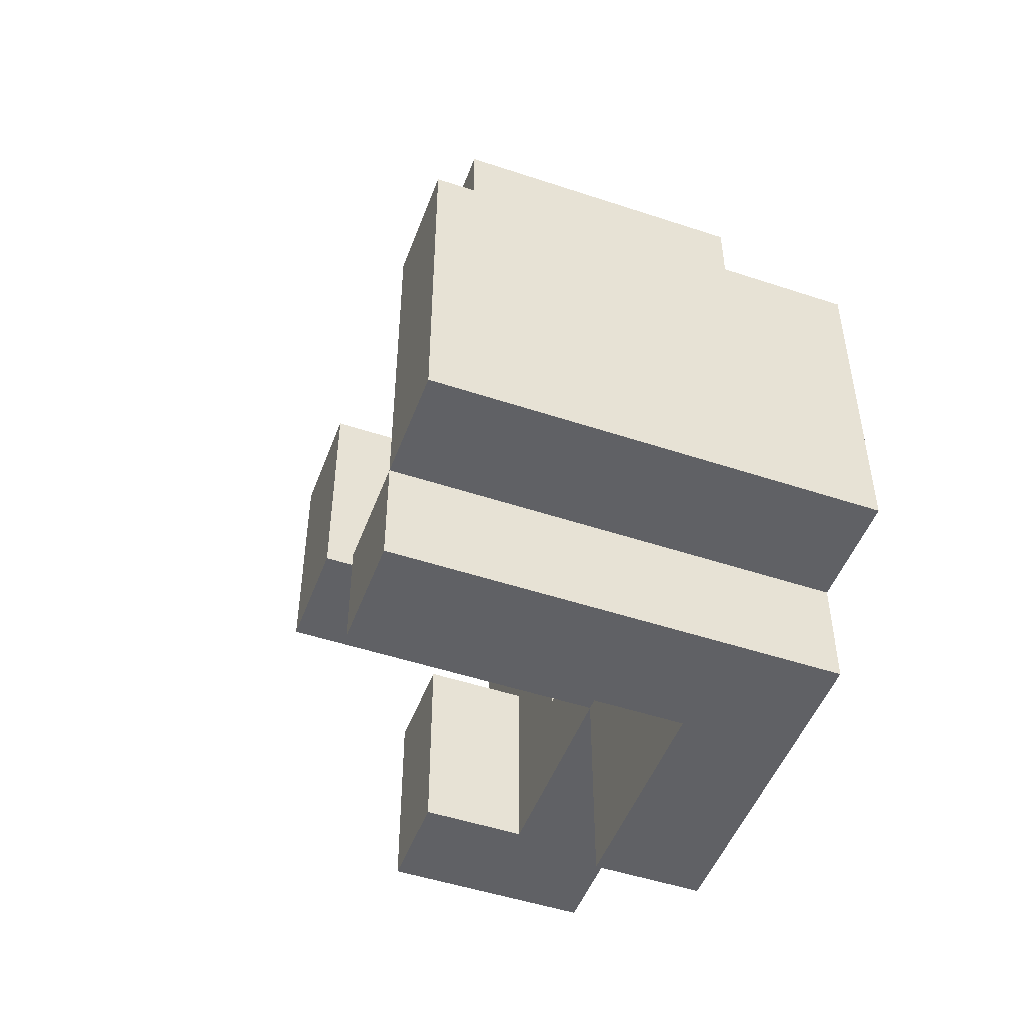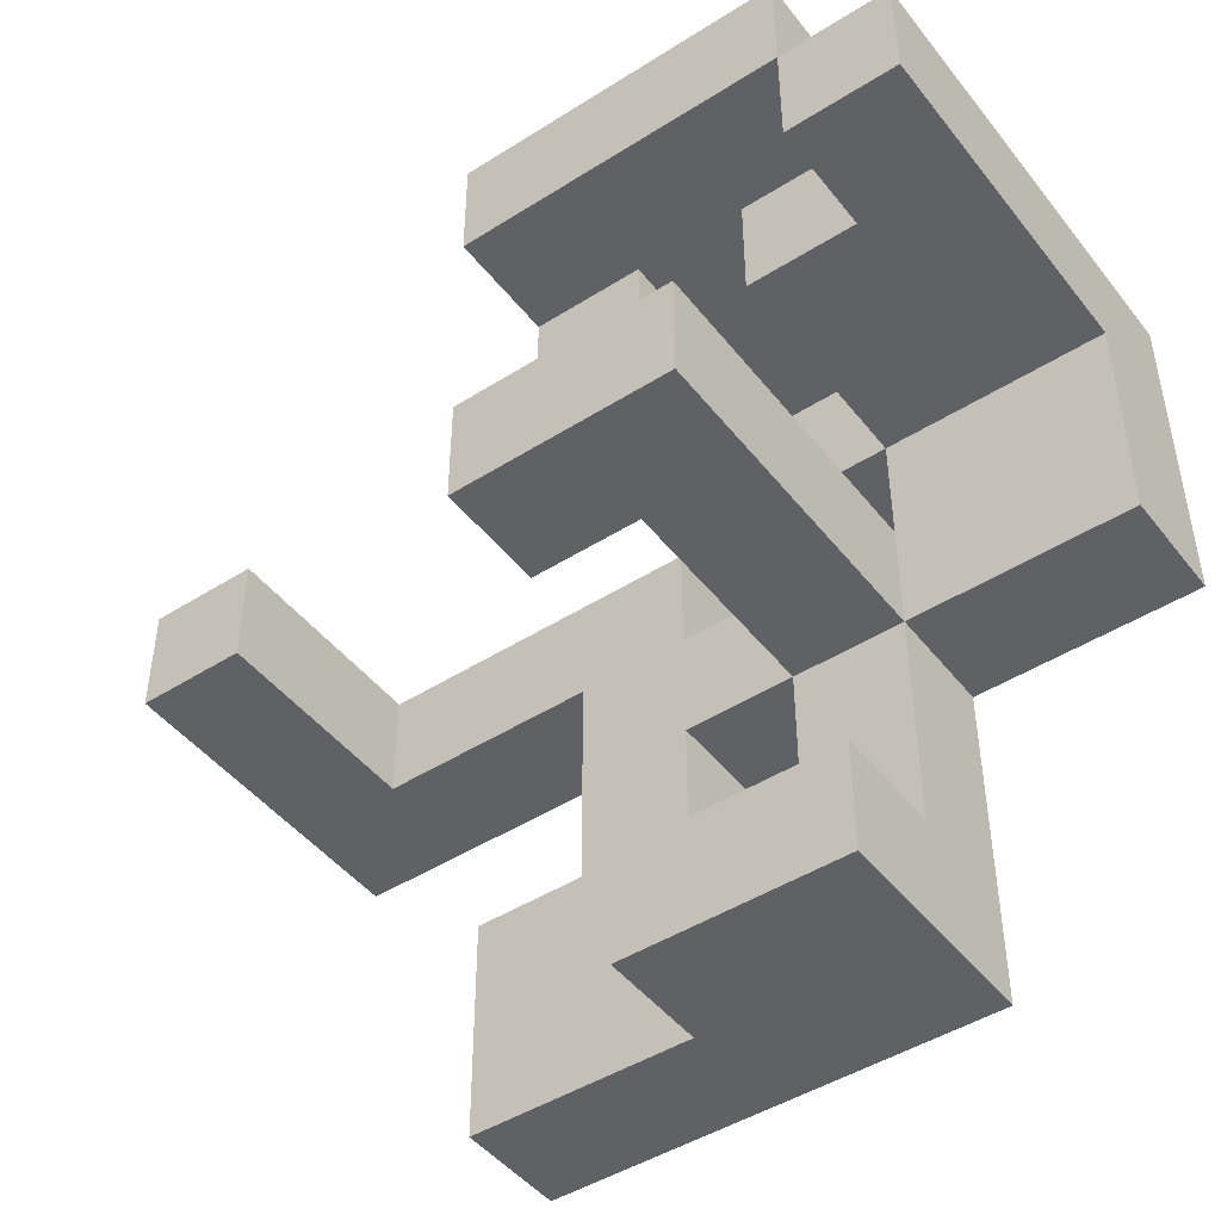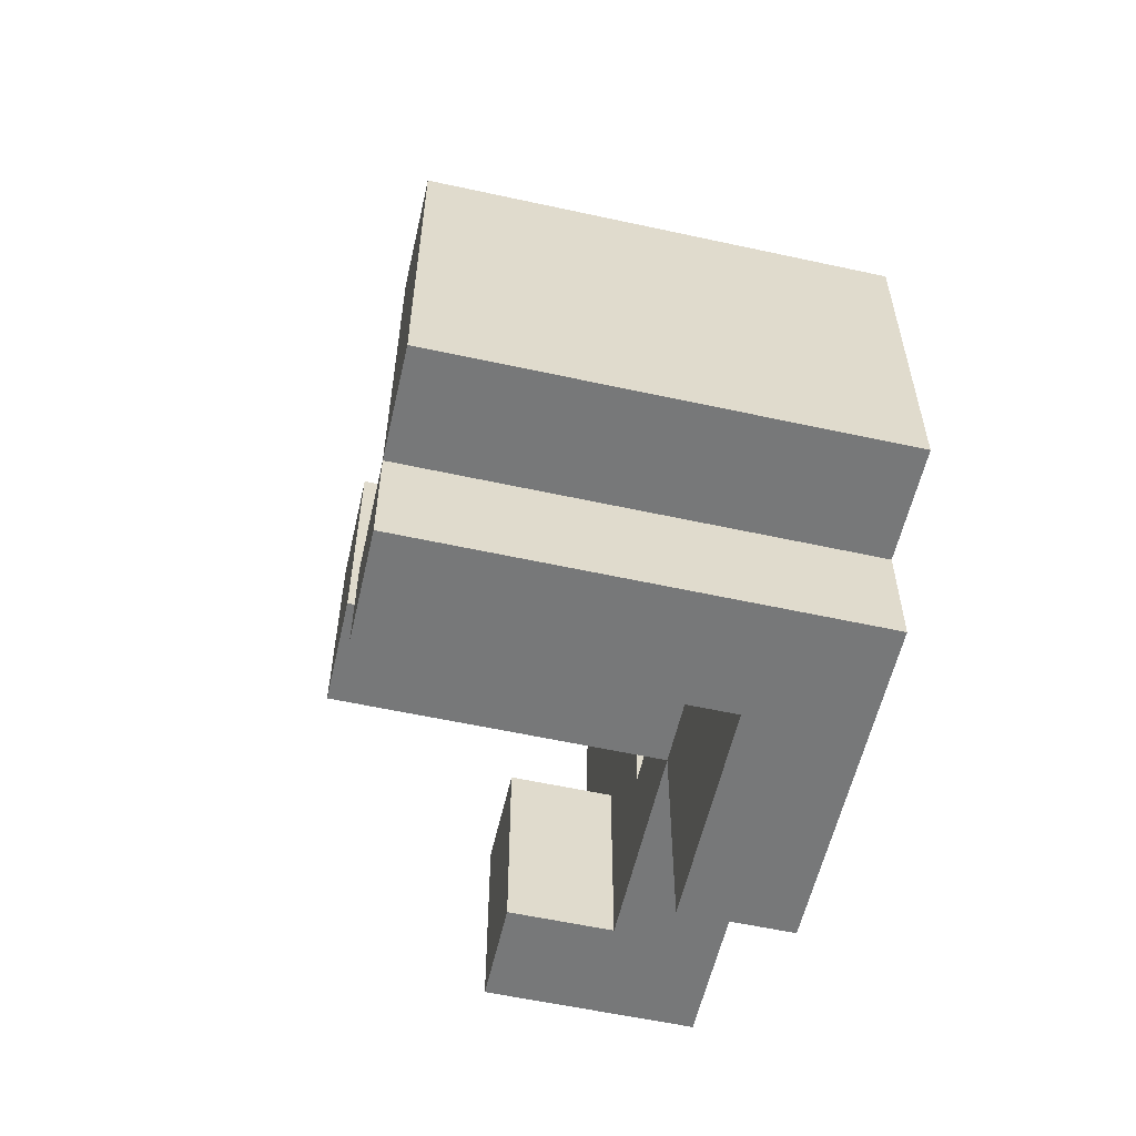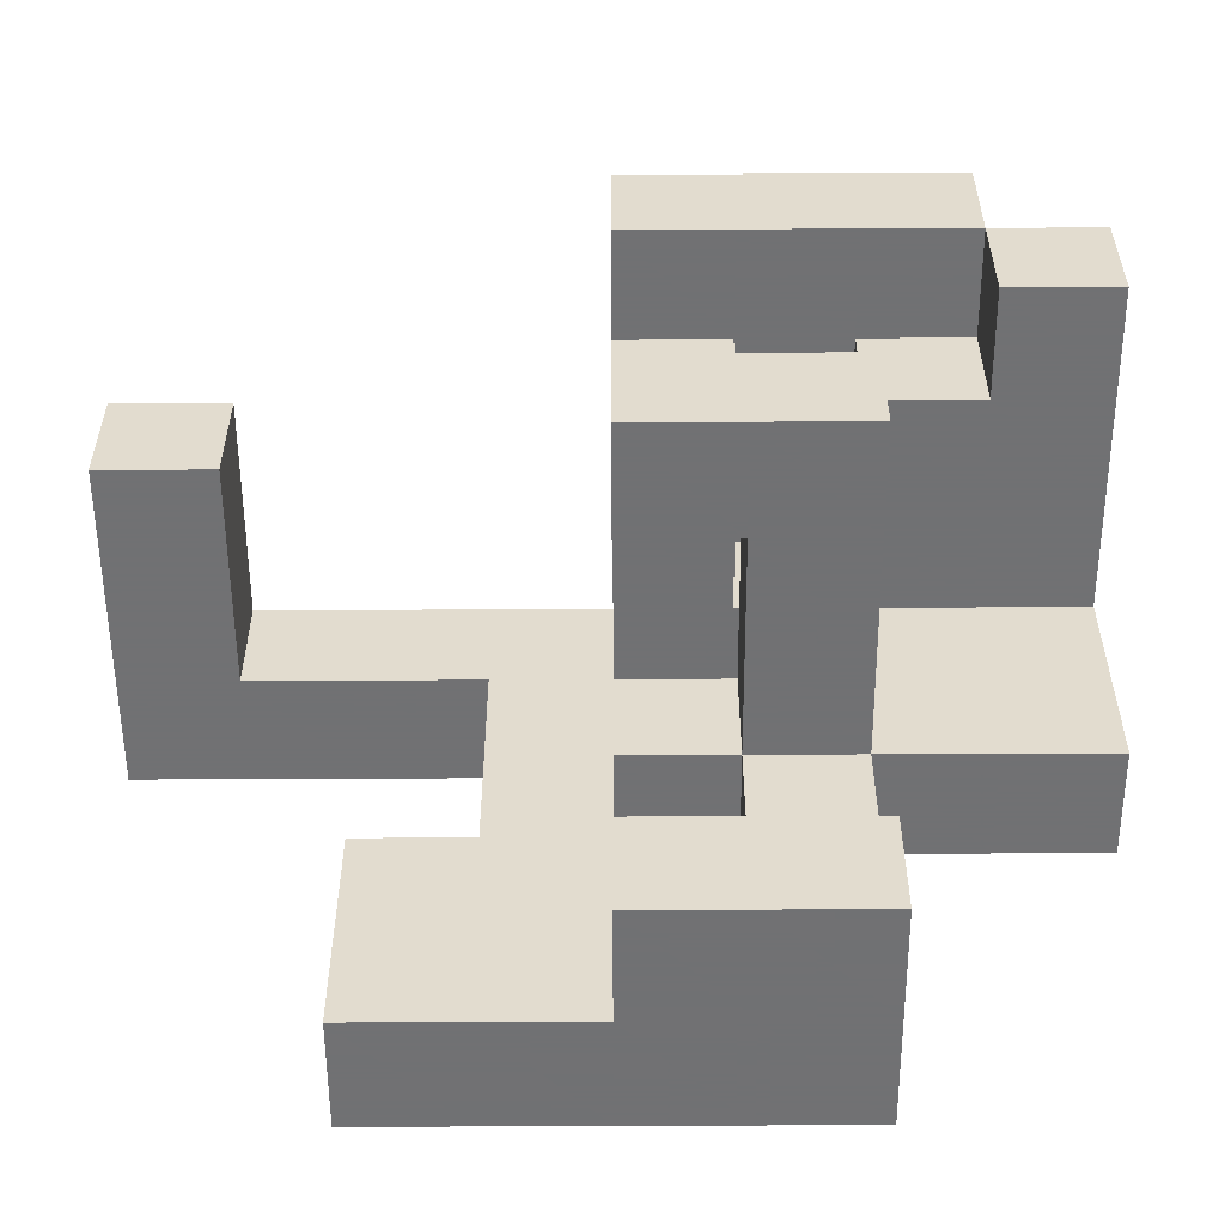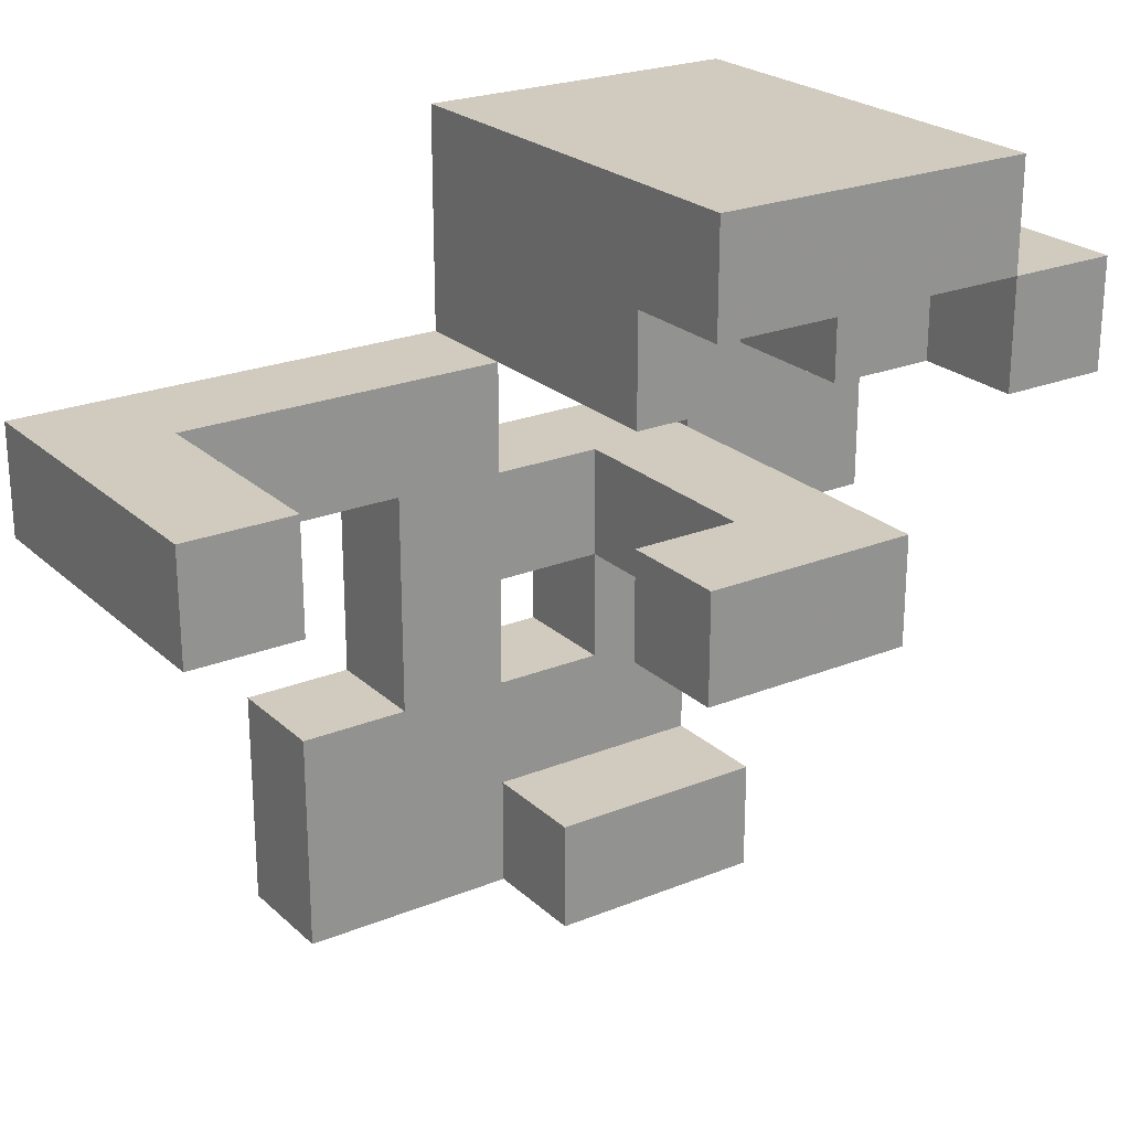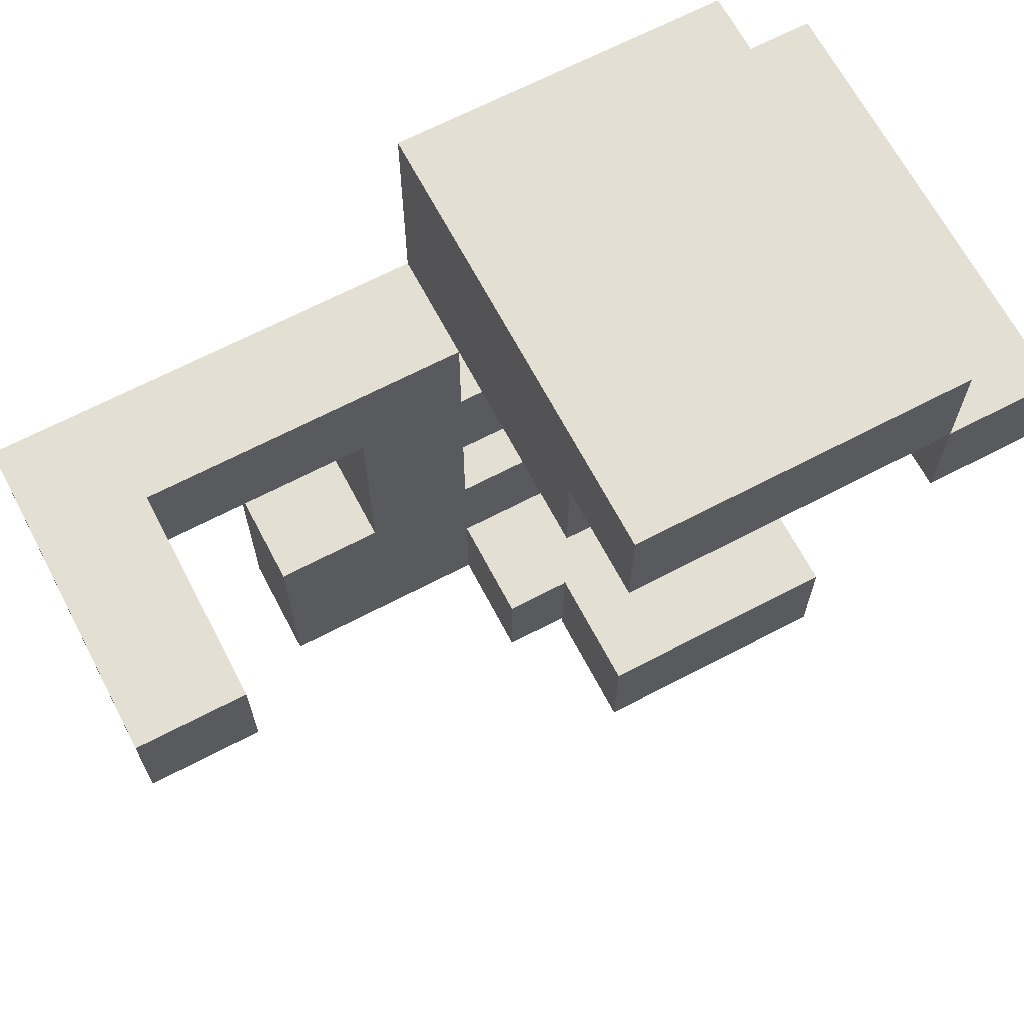
<metadata>
{"format":"obj","ext":"obj","renderer":"f3d","projection":"perspective","resolution":1024,"background":"white","views":[{"elev":-49.3,"azim":159.8,"up":"+Z"},{"elev":-46.3,"azim":125.9,"up":"+Y"},{"elev":-57.4,"azim":167.2,"up":"+Z"},{"elev":-55.3,"azim":90.3,"up":"+Y"},{"elev":23.6,"azim":55.8,"up":"+Y"},{"elev":66.8,"azim":62.3,"up":"+Y"}]}
</metadata>
<code>
v -0.5 -0.125 -1
v -0.5 -0.125 -0.75
v -0.5 0.125 -0.75
v -0.5 0.125 -1
v -0.25 -0.125 -1
v -0.25 0.125 -1
v -0.25 0.125 -0.75
v -0.25 -0.125 -0.75
v -0.5 0.375 -0.75
v -0.5 0.375 -1
v -0.25 0.375 -1
v -0.25 0.375 -0.75
v -0.5 0.625 -0.75
v -0.5 0.625 -1
v -0.25 0.625 -0.75
v -0.25 0.625 -1
v 0 0.375 -1
v 0 0.375 -0.75
v 0 0.625 -0.75
v 0 0.625 -1
v 0.25 0.375 -1
v 0.25 0.375 -0.75
v 0.25 0.625 -0.75
v 0.25 0.625 -1
v 0.5 0.375 -1
v 0.5 0.625 -1
v 0.5 0.625 -0.75
v 0.5 0.375 -0.75
v -0.5 -0.125 -0.5
v -0.5 0.125 -0.5
v -0.25 0.125 -0.5
v -0.25 -0.125 -0.5
v -0.5 0.375 -0.5
v -0.25 0.375 -0.5
v -0.5 0.625 -0.5
v 0 0.375 -0.5
v 0 0.625 -0.5
v -0.25 0.625 -0.5
v 0.25 0.625 -0.5
v 0.25 0.375 -0.5
v -0.5 0.875 -0.5
v -0.5 0.875 -0.75
v -0.25 0.875 -0.5
v -0.25 0.875 -0.75
v 0 0.875 -0.5
v 0 0.875 -0.75
v 0.25 0.875 -0.5
v 0.25 0.875 -0.75
v 0.5 0.875 -0.75
v 0.5 0.875 -0.5
v 0.5 0.625 -0.5
v -0.5 -0.875 -0.5
v -0.5 -0.875 -0.25
v -0.5 -0.625 -0.25
v -0.5 -0.625 -0.5
v -0.25 -0.875 -0.5
v -0.25 -0.875 -0.25
v -0.25 -0.625 -0.5
v 0 -0.875 -0.5
v 0 -0.625 -0.5
v 0 -0.625 -0.25
v 0 -0.875 -0.25
v -0.25 -0.625 -0.25
v -0.5 -0.375 -0.25
v -0.5 -0.375 -0.5
v -0.25 -0.375 -0.5
v -0.25 -0.375 -0.25
v -0.5 -0.125 -0.25
v -0.25 -0.125 -0.25
v -0.5 0.125 -0.25
v -0.25 0.125 -0.25
v 0 -0.125 -0.5
v 0 -0.125 -0.25
v 0 0.125 -0.25
v 0 0.125 -0.5
v 0.25 -0.125 -0.5
v 0.25 -0.125 -0.25
v 0.25 0.125 -0.25
v 0.25 0.125 -0.5
v 0.5 -0.125 -0.5
v 0.5 0.125 -0.5
v 0.5 0.125 -0.25
v 0.5 -0.125 -0.25
v -0.5 0.375 -0.25
v -0.5 0.625 -0.25
v -0.25 0.625 -0.25
v -0.25 0.375 -0.25
v -0.5 0.875 -0.25
v -0.25 0.875 -0.25
v 0 0.625 -0.25
v 0 0.875 -0.25
v 0.25 0.625 -0.25
v 0.25 0.875 -0.25
v 0.5 0.875 -0.25
v 0.5 0.625 -0.25
v -0.5 -0.875 0
v -0.5 -0.625 0
v -0.25 -0.875 0
v 0 -0.625 0
v 0 -0.875 0
v -0.25 -0.625 0
v -0.5 -0.375 0
v -0.25 -0.375 0
v -0.5 -0.125 0
v -0.5 0.125 0
v -0.25 0.125 0
v -0.25 -0.125 0
v 0.25 -0.125 0
v 0.25 0.125 0
v 0.5 0.125 0
v 0.5 -0.125 0
v -0.5 0.375 0
v -0.5 0.625 0
v -0.25 0.375 0
v -0.25 0.625 0
v 0 0.375 -0.25
v 0 0.375 0
v 0 0.625 0
v 0.25 0.375 -0.25
v 0.25 0.625 0
v 0.25 0.375 0
v -0.5 0.875 0
v -0.25 0.875 0
v 0 0.875 0
v 0.25 0.875 0
v 0.5 0.875 0
v 0.5 0.625 0
v -0.5 -0.875 0.25
v -0.5 -0.625 0.25
v -0.25 -0.625 0.25
v -0.25 -0.875 0.25
v -0.5 -0.375 0.25
v -0.25 -0.375 0.25
v -0.5 -0.125 0.25
v -0.25 -0.125 0.25
v -0.5 0.125 0.25
v -0.25 0.125 0.25
v -0.5 0.375 0.25
v -0.25 0.375 0.25
v -0.5 -0.875 0.5
v -0.5 -0.625 0.5
v -0.25 -0.625 0.5
v -0.25 -0.875 0.5
v -0.5 -0.375 0.5
v -0.25 -0.375 0.5
v -0.5 0.125 0.5
v -0.5 0.375 0.5
v -0.25 0.375 0.5
v -0.25 0.125 0.5
v -0.5 0.125 0.75
v -0.5 0.375 0.75
v -0.25 0.375 0.75
v -0.25 0.125 0.75
v -0.5 0.125 1
v -0.5 0.375 1
v -0.25 0.125 1
v -0.25 0.375 1
v 0 0.125 0.75
v 0 0.125 1
v 0 0.375 1
v 0 0.375 0.75
v 0.25 0.125 0.75
v 0.25 0.375 0.75
v 0.25 0.375 1
v 0.25 0.125 1
f 1 2 3
f 1 3 4
f 5 6 7
f 5 7 8
f 1 5 8
f 1 8 2
f 1 4 6
f 1 6 5
f 4 3 9
f 4 9 10
f 6 11 12
f 6 12 7
f 4 10 11
f 4 11 6
f 10 9 13
f 10 13 14
f 14 13 15
f 14 15 16
f 10 14 16
f 10 16 11
f 11 17 18
f 11 18 12
f 16 15 19
f 16 19 20
f 11 16 20
f 11 20 17
f 17 21 22
f 17 22 18
f 20 19 23
f 20 23 24
f 17 20 24
f 17 24 21
f 25 26 27
f 25 27 28
f 21 25 28
f 21 28 22
f 24 23 27
f 24 27 26
f 21 24 26
f 21 26 25
f 22 28 27
f 22 27 23
f 2 29 30
f 2 30 3
f 8 7 31
f 8 31 32
f 2 8 32
f 2 32 29
f 3 30 33
f 3 33 9
f 7 12 34
f 7 34 31
f 30 31 34
f 30 34 33
f 9 33 35
f 9 35 13
f 12 18 36
f 12 36 34
f 34 36 37
f 34 37 38
f 22 23 39
f 22 39 40
f 18 22 40
f 18 40 36
f 36 40 39
f 36 39 37
f 13 35 41
f 13 41 42
f 42 41 43
f 42 43 44
f 13 42 44
f 13 44 15
f 44 43 45
f 44 45 46
f 15 44 46
f 15 46 19
f 46 45 47
f 46 47 48
f 19 46 48
f 19 48 23
f 27 49 50
f 27 50 51
f 23 27 51
f 23 51 39
f 48 47 50
f 48 50 49
f 23 48 49
f 23 49 27
f 52 53 54
f 52 54 55
f 52 56 57
f 52 57 53
f 52 55 58
f 52 58 56
f 59 60 61
f 59 61 62
f 56 59 62
f 56 62 57
f 58 63 61
f 58 61 60
f 56 58 60
f 56 60 59
f 55 54 64
f 55 64 65
f 58 66 67
f 58 67 63
f 55 65 66
f 55 66 58
f 65 64 68
f 65 68 29
f 66 32 69
f 66 69 67
f 65 29 32
f 65 32 66
f 64 67 69
f 64 69 68
f 29 68 70
f 29 70 30
f 30 70 71
f 30 71 31
f 32 72 73
f 32 73 69
f 31 71 74
f 31 74 75
f 32 31 75
f 32 75 72
f 69 73 74
f 69 74 71
f 72 76 77
f 72 77 73
f 75 74 78
f 75 78 79
f 72 75 79
f 72 79 76
f 73 77 78
f 73 78 74
f 80 81 82
f 80 82 83
f 76 80 83
f 76 83 77
f 79 78 82
f 79 82 81
f 76 79 81
f 76 81 80
f 33 84 85
f 33 85 35
f 34 38 86
f 34 86 87
f 33 34 87
f 33 87 84
f 35 85 88
f 35 88 41
f 41 88 89
f 41 89 43
f 38 37 90
f 38 90 86
f 43 89 91
f 43 91 45
f 37 39 92
f 37 92 90
f 45 91 93
f 45 93 47
f 51 50 94
f 51 94 95
f 39 51 95
f 39 95 92
f 47 93 94
f 47 94 50
f 53 96 97
f 53 97 54
f 53 57 98
f 53 98 96
f 62 61 99
f 62 99 100
f 57 62 100
f 57 100 98
f 63 101 99
f 63 99 61
f 98 100 99
f 98 99 101
f 54 97 102
f 54 102 64
f 63 67 103
f 63 103 101
f 64 102 103
f 64 103 67
f 68 104 105
f 68 105 70
f 69 71 106
f 69 106 107
f 68 69 107
f 68 107 104
f 70 105 106
f 70 106 71
f 77 108 109
f 77 109 78
f 83 82 110
f 83 110 111
f 77 83 111
f 77 111 108
f 78 109 110
f 78 110 82
f 108 111 110
f 108 110 109
f 84 112 113
f 84 113 85
f 84 87 114
f 84 114 112
f 112 114 115
f 112 115 113
f 87 116 117
f 87 117 114
f 87 86 90
f 87 90 116
f 114 117 118
f 114 118 115
f 119 92 120
f 119 120 121
f 116 119 121
f 116 121 117
f 116 90 92
f 116 92 119
f 117 121 120
f 117 120 118
f 85 113 122
f 85 122 88
f 88 122 123
f 88 123 89
f 113 115 123
f 113 123 122
f 89 123 124
f 89 124 91
f 115 118 124
f 115 124 123
f 91 124 125
f 91 125 93
f 118 120 125
f 118 125 124
f 95 94 126
f 95 126 127
f 92 95 127
f 92 127 120
f 93 125 126
f 93 126 94
f 120 127 126
f 120 126 125
f 96 128 129
f 96 129 97
f 98 101 130
f 98 130 131
f 96 98 131
f 96 131 128
f 97 129 132
f 97 132 102
f 101 103 133
f 101 133 130
f 102 132 134
f 102 134 104
f 103 107 135
f 103 135 133
f 102 104 107
f 102 107 103
f 132 133 135
f 132 135 134
f 104 134 136
f 104 136 105
f 107 106 137
f 107 137 135
f 134 135 137
f 134 137 136
f 105 136 138
f 105 138 112
f 106 114 139
f 106 139 137
f 112 138 139
f 112 139 114
f 105 112 114
f 105 114 106
f 128 140 141
f 128 141 129
f 131 130 142
f 131 142 143
f 128 131 143
f 128 143 140
f 140 143 142
f 140 142 141
f 129 141 144
f 129 144 132
f 130 133 145
f 130 145 142
f 132 144 145
f 132 145 133
f 141 142 145
f 141 145 144
f 136 146 147
f 136 147 138
f 137 139 148
f 137 148 149
f 136 137 149
f 136 149 146
f 138 147 148
f 138 148 139
f 146 150 151
f 146 151 147
f 149 148 152
f 149 152 153
f 146 149 153
f 146 153 150
f 147 151 152
f 147 152 148
f 150 154 155
f 150 155 151
f 150 153 156
f 150 156 154
f 151 155 157
f 151 157 152
f 154 156 157
f 154 157 155
f 153 158 159
f 153 159 156
f 152 157 160
f 152 160 161
f 153 152 161
f 153 161 158
f 156 159 160
f 156 160 157
f 162 163 164
f 162 164 165
f 158 162 165
f 158 165 159
f 161 160 164
f 161 164 163
f 158 161 163
f 158 163 162
f 159 165 164
f 159 164 160

</code>
